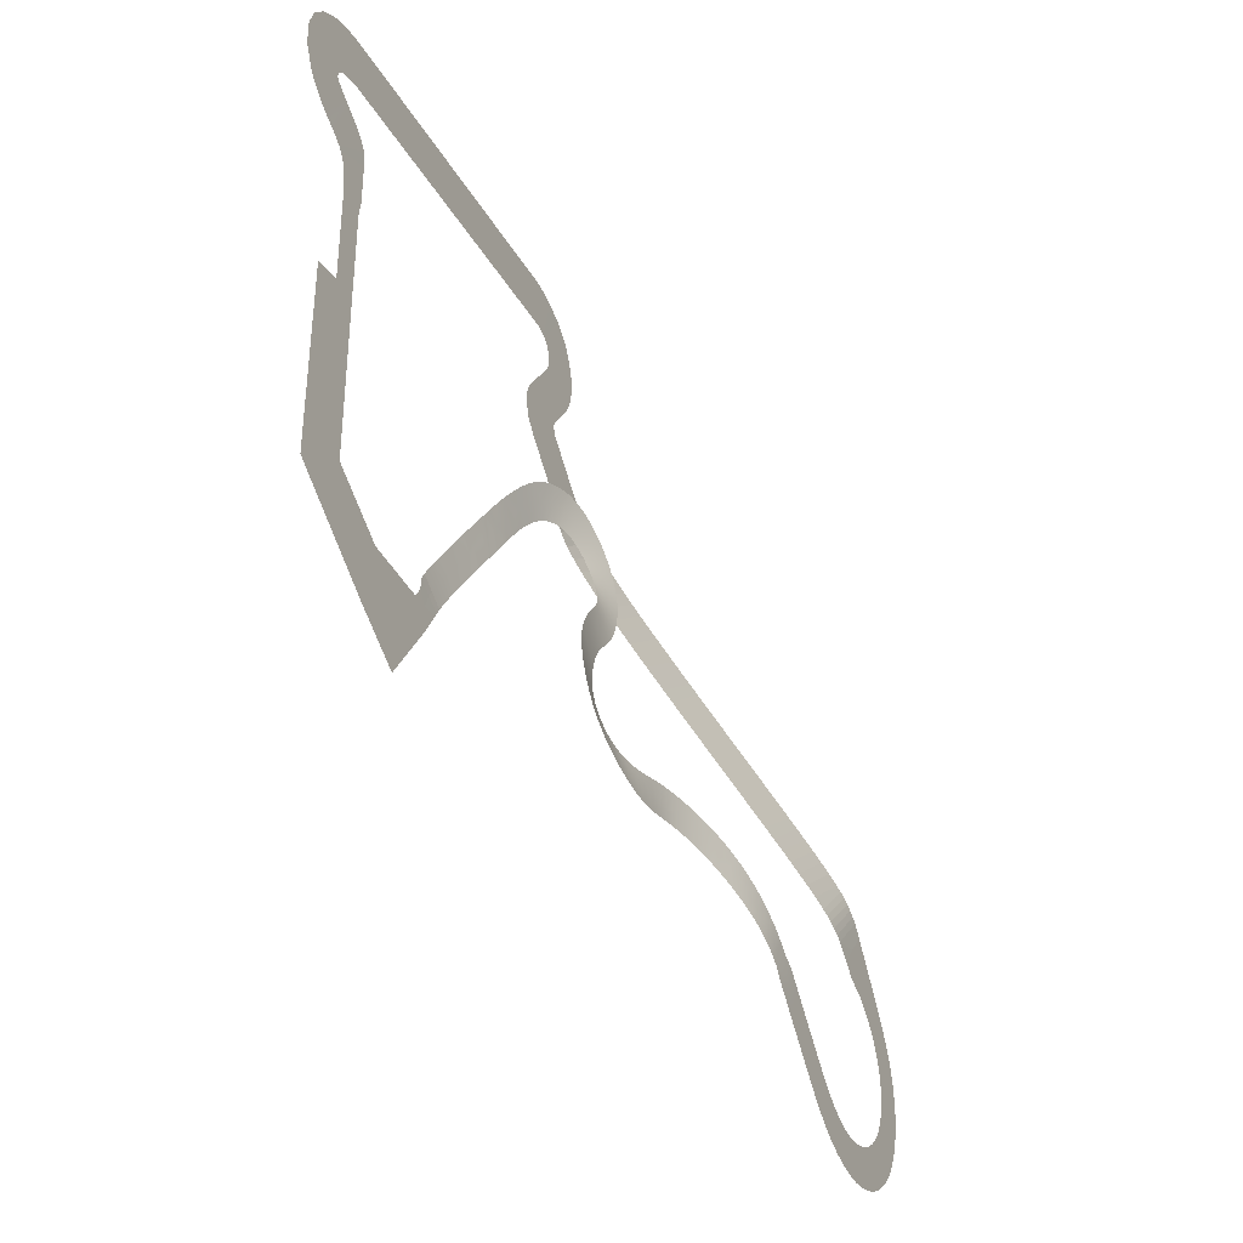
<metadata>
{"format":"obj","ext":"obj","renderer":"f3d","projection":"perspective","resolution":1024,"background":"white","views":[{"elev":-36.2,"azim":113.8,"up":"+Z"}]}
</metadata>
<code>
o aaa_1__ct_road03_aaa_1__ct_road03.001
v -495.3 -14.11 -183.3
v -438.9 -14.11 -259.7
v -386 -14.11 -139.4
v 568.6 -14.11 -669.8
v 568.6 -14.11 -435.2
v 503.6 -14.11 -669.8
v 503.6 -14.11 -435.2
v -328.1 -14.11 -38.39
v 643.7 -14.11 -301.8
v 579.6 -14.11 -187.7
v 654.4 -14.11 -295.8
v 589.2 -14.11 -182.1
v 664.9 -14.11 -289.4
v 598.8 -14.11 -176.4
v 677.4 -14.11 -281.3
v 606 -14.11 -172
v 702.8 -14.11 -261.9
v 728.5 -14.11 -235
v 754.7 -14.11 -177.3
v 754.9 -14.11 -115.7
v 737.8 -14.11 -68.96
v 628 -14.11 -151.7
v 624.1 -14.11 -159.6
v 703.6 -14.11 -31.86
v 658.1 -14.11 -2.955
v 629.2 -14.11 8.089
v 590 -14.11 -116.6
v 601.6 -14.11 15.25
v 572.4 -14.11 -111.6
v 587.9 -14.11 18.14
v 563.2 -14.11 -109.5
v 557.5 -14.11 22.78
v 642.7 -14.11 -1174
v 319 -14.11 -1379
v -415.2 -14.09 -462.2
v -516.7 -14.1 -365.2
v -615 -11.03 -455.3
v -639.9 -4.602 -477.8
v -664.3 3.209 -499.8
v -940.3 329.2 -1573
v -963.5 329.2 -1596
v -929.2 329.2 -1631
v -917.4 328.9 -1551
v -986.7 329.2 -1619
v -952.6 329.2 -1654
v -894.1 327.7 -1528
v -1376 329.2 -1253
v -1451 329.2 -1219
v -1401 329.2 -1274
v -1493 329.2 -1272
v -1449 329.2 -1319
v -1515 329.2 -1299
v -1471 329.2 -1342
v -1537 329.2 -1327
v -1494 329.2 -1366
v -1558 329.2 -1357
v -1514 329.2 -1390
v -1579 329.2 -1388
v -1532 329.2 -1416
v -1011 329.2 -1641
v -976 329.2 -1677
v -1035 329.2 -1663
v -999.5 329.2 -1700
v -1059 329.2 -1685
v -1023 329.2 -1723
v -1083 329.2 -1707
v -1048 329.2 -1745
v -1107 329.2 -1729
v -1072 329.2 -1769
v -1132 329.2 -1750
v -1100 329.2 -1791
v -1159 329.2 -1768
v -1130 329.2 -1813
v -1187 329.2 -1784
v -1163 329.2 -1831
v -1216 329.2 -1796
v -1198 329.2 -1846
v -1247 329.2 -1805
v -1235 329.2 -1857
v -1279 329.2 -1809
v -1274 329.2 -1863
v -1311 329.2 -1810
v -1313 329.2 -1864
v -1343 329.2 -1806
v -1352 329.2 -1860
v -1374 329.2 -1798
v -1389 329.2 -1851
v -1403 329.2 -1787
v -1425 329.2 -1838
v -1432 329.2 -1773
v -1459 329.2 -1821
v -1459 329.2 -1755
v -1491 329.2 -1800
v -1484 329.2 -1735
v -1521 329.2 -1776
v -1506 329.2 -1713
v -1548 329.2 -1749
v -1525 329.2 -1687
v -1571 329.2 -1718
v -1541 329.2 -1660
v -1590 329.2 -1685
v -1553 329.2 -1631
v -1605 329.2 -1649
v -1561 329.2 -1600
v -1616 329.2 -1612
v -1567 329.2 -1569
v -1622 329.2 -1574
v -1568 329.2 -1537
v -1624 329.2 -1535
v -1565 329.2 -1505
v -1620 329.2 -1496
v -1558 329.2 -1475
v -1611 329.2 -1458
v -1547 329.2 -1445
v -1597 329.2 -1422
v -1327 329.2 -1308
v -1114 329.2 -1674
v -1091 329.2 -1652
v -1067 329.2 -1630
v -1044 329.2 -1607
v -1021 329.2 -1584
v -1333 314.2 -1101
v -1309 304.9 -1079
v -688.4 12.07 -521.4
v -712.2 21.46 -542.8
v -735.7 31.32 -564
v -759.1 41.5 -585
v -782.3 51.93 -605.9
v -805.5 62.56 -626.7
v -828.5 73.33 -647.4
v -988.6 150.7 -791.3
v -1011 161.9 -811.8
v -1034 173.1 -832.3
v -1057 184.4 -852.7
v -1080 195.6 -873.2
v -1102 206.8 -893.7
v -1125 218.1 -914.1
v -1148 229.3 -934.6
v -1171 240.4 -955.1
v -1194 251.6 -975.6
v -1216 262.6 -996.2
v -1239 273.5 -1017
v -1262 284.3 -1038
v -1286 294.8 -1058
v -230.5 172.4 -1005
v -244.5 170.1 -989.8
v -260.2 172.6 -1032
v -274.1 170.8 -1018
v -290 172.9 -1059
v -258.4 168 -975.5
v -303.7 171.5 -1046
v -288.3 169.2 -1003
v -271.6 165.9 -961.7
v -318.2 170.4 -1031
v -302.2 167.7 -989.1
v -283.6 163.8 -948.3
v -332.8 169.6 -1016
v -315.4 166.3 -974.1
v -293.9 161.5 -934.9
v -347.2 168.9 -999.9
v -327.6 164.9 -958.3
v -302.2 159 -921.5
v -361.2 168.3 -981.7
v -337.6 163.4 -941
v -308.3 156.3 -908.1
v -373.1 167.7 -960.6
v -345.9 161.7 -922.8
v -312.3 153.5 -894.6
v -383.5 167.2 -937.6
v -351.8 160 -903.8
v -314.3 150.5 -881.1
v -391.2 166.4 -913
v -355 158 -884.4
v -314.3 147.4 -867.6
v -395.8 165.5 -887.7
v -355.4 155.8 -864.9
v -312.3 144.3 -854.1
v -396.6 164.2 -862.1
v -352.8 153.4 -845.5
v -308.4 141.2 -840.8
v -393.3 162.5 -837
v -347.2 150.8 -826.8
v -302.7 138 -828
v -386.1 160.4 -812.7
v -339.1 148 -808.8
v -295.3 134.9 -816
v -375.4 158.1 -789.6
v -328.5 145.2 -792.1
v -286.2 131.8 -805
v -361.6 155.5 -768.1
v -315.7 142.3 -776.8
v -275.6 128.7 -795.3
v -345.2 152.7 -748.6
v -301 139.3 -763.3
v -263.7 125.7 -787.1
v -326.5 149.9 -731.3
v -284.8 136.3 -751.9
v -250.9 122.5 -780.4
v -305.8 146.9 -716.6
v -267.2 133.1 -742.6
v -237.5 119.2 -775.5
v -283.6 143.7 -704.9
v -248.8 129.7 -735.9
v -223.9 115.6 -772.4
v -260.1 140.2 -696.3
v -229.8 126 -731.8
v -210.4 111.8 -771.4
v -235.6 136.4 -691.2
v -210.5 122 -730.6
v -197.1 107.6 -772.3
v -210.7 132.2 -689.8
v -191.4 117.6 -732.1
v -184.1 103.3 -775.2
v -185.7 127.7 -691.9
v -172.7 112.9 -736.2
v -171.5 98.69 -779.9
v -161.3 122.6 -697.1
v -154.8 107.9 -742.6
v -159.3 93.98 -786.4
v -138 117 -705.4
v -138.1 102.4 -751.6
v -147.7 89.15 -794.6
v -116.5 110.9 -716.3
v -122.6 96.63 -762.3
v -97.2 104.1 -729.4
v -136.6 84.24 -804.3
v -80.03 96.97 -744.4
v -108.5 90.6 -774.6
v -125.9 79.29 -815.5
v -65.12 89.64 -761.1
v -95.49 84.46 -788.3
v -115.5 74.33 -827.9
v -51.33 82.36 -778.1
v -83.42 78.35 -803
v -105.5 69.41 -841.4
v -38.85 75.35 -795.2
v -72.16 72.38 -818.3
v -95.66 64.55 -855.9
v -27.41 68.8 -812.1
v -61.54 66.67 -834
v -86.02 59.73 -871.1
v -51.4 61.19 -849.9
v -16.79 62.66 -828.7
v -76.49 54.93 -886.8
v -41.63 55.89 -865.9
v -6.759 56.85 -845.1
v -67.02 50.11 -902.9
v -32.06 50.71 -882.1
v 2.901 51.31 -861.3
v -926.7 173.1 -951.7
v -904 161.9 -931.2
v -881.2 150.7 -910.8
v -858.4 139.5 -890.3
v -835.6 128.4 -869.8
v -812.8 117.3 -849.2
v -789.9 106.2 -828.7
v -767 95.15 -808.1
v -744.1 84.2 -787.5
v -721.1 73.33 -766.8
v -698.1 62.56 -746.1
v -674.9 51.94 -725.3
v -965.8 139.5 -770.8
v -943 128.4 -750.3
v -920.2 117.3 -729.8
v -897.3 106.2 -709.2
v -874.4 95.15 -688.7
v -851.5 84.2 -668
v -57.54 45.24 -919.1
v -48.01 40.32 -935.3
v -22.56 45.59 -898.3
v 12.42 45.94 -877.6
v -13.02 40.5 -914.5
v -38.45 35.35 -951.4
v 21.97 40.67 -893.8
v -3.439 35.42 -930.7
v -28.87 30.35 -967.6
v 31.57 35.5 -910.1
v 6.161 30.37 -947
v -19.31 25.36 -983.7
v 41.19 30.4 -926.3
v -9.821 20.4 -999.9
v 15.75 25.36 -963.2
v -0.3421 15.49 -1016
v 25.3 20.4 -979.4
v 50.81 25.37 -942.6
v 9.133 10.69 -1033
v 34.8 15.49 -995.7
v 60.38 20.4 -958.9
v 18.66 6.069 -1049
v 44.28 10.69 -1012
v 69.89 15.49 -975.3
v 28.31 1.674 -1066
v 53.81 6.066 -1028
v 79.39 10.69 -991.6
v 38.13 -2.43 -1082
v 63.42 1.671 -1045
v 88.91 6.066 -1008
v 48.16 -6.166 -1099
v 73.19 -2.434 -1062
v 98.5 1.671 -1024
v 58.35 -9.376 -1116
v 83.14 -6.169 -1078
v 108.2 -2.434 -1041
v 68.63 -11.89 -1133
v 93.26 -9.379 -1095
v 118.1 -6.169 -1058
v 78.93 -13.52 -1150
v 103.5 -11.89 -1112
v 128.1 -9.379 -1074
v 124.2 -14.11 -1147
v 113.8 -13.52 -1129
v 138.3 -11.89 -1091
v 148.7 -13.52 -1109
v 139.6 -14.11 -1183
v 89.21 -13.72 -1168
v 95.5 -14.11 -1178
v 159.2 -13.72 -1126
v -651.7 41.5 -704.4
v -628.3 31.32 -683.4
v -604.8 21.46 -662.2
v -581 12.07 -640.8
v -556.9 3.209 -619.2
v -532.4 -4.602 -597.1
v -507.3 -11.03 -574.5
v -481.4 -14.02 -551
v 640.7 -14.11 -684.5
v 503.6 -14.11 -684.5
v -455.5 -14.11 -527.5
v -589.5 -14.02 -432.2
v -545.2 -14.07 -390.4
v 497.1 -14.11 -397.8
v 497.1 -14.11 -374.6
v 497.1 -14.11 -362.8
v 497.1 -14.11 -331.5
v 497.1 -14.11 -291.4
v 499.9 -14.09 -252.9
v 576.8 -14.11 -364.8
v 582.8 -14.11 -350.7
v 592.9 -14.11 -336.9
v 519.2 -14.09 -229.9
v 575.1 -14.11 -374.3
v 575.1 -14.11 -398
v 544.6 -14.11 -209.5
v 611.1 -14.11 -320.8
v 625.7 -14.11 -311.6
v -58.53 -14.11 71.12
v -90.96 -14.11 73.67
v -123.4 -14.11 76.21
v -155.8 -14.11 78.76
v -188.2 -14.11 81.3
v -68.71 -14.11 -58.54
v -317.9 -14.11 91.48
v -101.1 -14.11 -55.99
v -133.6 -14.11 -53.45
v -166 -14.11 -50.91
v -435.2 -14.11 -270.3
v -434.7 -14.11 -277
v -440.3 -14.11 -295.3
v -503 -14.11 -172.9
v -526.3 -14.11 -106.4
v -522.5 -14.11 -38.19
v -505.8 -14.11 1.449
v -489.1 -14.11 25.05
v -365 -14.11 -42.54
v -446.1 -14.11 61.28
v -395.1 -14.04 82.06
v -355.2 -14.11 89.87
v -328.7 -14.11 91.56
v -520 -14.11 -135.9
v -528 -14.11 -73.73
v -192.5 -14.11 -48.82
v 618.2 -14.11 -163.5
v 626.7 -14.11 -141.1
v 623.7 -14.11 -135.2
v 615.3 -14.11 -126.8
v 604.9 -14.11 -122
v -390.9 -14.11 -132.4
v -316.5 -14.11 -230.6
v -435.7 -14.11 -265.9
v -302.2 -14.11 -250.8
v -291.3 -14.11 -274.3
v -287.3 -14.11 -311.3
v -299.7 -14.11 -347.7
v -322.9 -14.11 -377.9
v -437 -14.11 -287
v -340.4 -14.11 -38.05
v -399.5 -14.11 -113.3
v -395.5 -14.11 -72.12
v -400 -14.11 -86.19
v -401.4 -14.11 -99.87
v -355.2 -14.11 -39.79
v -374.9 -14.11 -46.95
v -384.5 -14.11 -54.68
v -388.6 -14.11 -59.7
v -428.3 -14.11 -504.2
v 53.68 -14.11 -68.14
v 63.85 -14.11 61.52
v 547.3 -14.11 -106.9
v 35.53 -14.11 -66.71
v 45.7 -14.11 62.94
v -569.6 256.8 -1396
v -552.2 253 -1394
v -575.7 259.2 -1356
v -556.3 254.9 -1353
v -560.5 256.8 -1313
v -534.9 249.5 -1393
v -538.8 252.4 -1311
v -536.9 250.9 -1352
v -517.6 246.2 -1392
v -516.9 248.2 -1311
v -517.2 247.2 -1352
v -500.1 243.4 -1392
v -497.6 243.9 -1352
v -482.4 241.1 -1394
v -477.9 241.1 -1353
v -495 244.5 -1312
v -464.3 239.5 -1396
v -458.2 238.8 -1356
v -473.3 241.1 -1313
v -445.8 238.6 -1399
v -438.6 237 -1359
v -452 238 -1316
v -426.7 238.3 -1403
v -419 235.7 -1363
v -431.4 235.4 -1319
v -411.3 233.1 -1323
v -406.8 238.5 -1407
v -399.4 234.8 -1367
v -392 231 -1327
v -386.1 238.9 -1411
v -379.7 234 -1371
v -373.3 229 -1331
v -364.4 239.5 -1414
v -359.8 233.2 -1374
v -355.3 226.9 -1333
v -341.7 240 -1416
v -339.8 232.4 -1375
v -338 224.7 -1335
v -318.3 240.4 -1415
v -319.8 231.4 -1375
v -321.4 222.4 -1335
v -294.5 240.4 -1413
v -300 230.2 -1373
v -305.5 219.9 -1333
v -270.6 240 -1409
v -280.5 228.7 -1369
v -290.4 217.4 -1330
v -247.2 239 -1401
v -261.7 226.9 -1363
v -276.2 214.9 -1325
v -224.4 237.3 -1391
v -243.6 224.8 -1355
v -262.7 212.4 -1319
v -202.9 235 -1378
v -226.6 222.5 -1345
v -250.3 210 -1311
v -183.1 232.3 -1362
v -211.1 219.9 -1332
v -239 207.5 -1302
v -165.6 229.3 -1344
v -197.3 217.3 -1318
v -151 226.1 -1323
v -185.8 214.6 -1302
v -139.5 222.9 -1300
v -229 205.2 -1292
v -220.6 203 -1280
v -176.7 211.9 -1284
v -213.8 200.9 -1268
v -170.1 209.3 -1265
v -131.3 219.7 -1275
v -208.9 198.9 -1254
v -166 206.6 -1245
v -126.3 216.3 -1250
v -205.8 196.9 -1240
v -164.5 203.9 -1225
v -124.3 212.8 -1225
v -204.7 195 -1225
v -165.6 201.1 -1205
v -125.5 209 -1200
v -205.7 193.2 -1210
v -169.1 198.1 -1185
v -129.5 204.9 -1176
v -208.8 191.3 -1195
v -174.8 195 -1166
v -136 200.7 -1153
v -213.7 189.4 -1179
v -182.3 191.9 -1148
v -144.5 196.4 -1132
v -220.1 187.4 -1164
v -191.2 188.8 -1130
v -154.6 192.1 -1111
v -227.8 185.4 -1148
v -277.3 174.6 -1074
v -265.8 176.6 -1088
v -247 174.8 -1047
v -255.2 178.8 -1103
v -234.5 177.2 -1063
v -216.7 175 -1021
v -245.4 181 -1118
v -222.7 179.9 -1079
v -203.2 177.8 -1037
v -236.3 183.2 -1133
v -211.6 182.7 -1095
v -190.2 181 -1055
v -201.1 185.7 -1112
v -177.8 184.4 -1073
v -165.9 188.1 -1092
v -949.5 184.4 -972.2
v -972.3 195.6 -992.6
v -995 206.8 -1013
v -1018 218.1 -1034
v -1041 229.3 -1054
v -1063 240.4 -1075
v -1086 251.6 -1095
v -1109 262.6 -1116
v -594.8 263.6 -1359
v -587 260.7 -1399
v -581.7 261.6 -1315
v -613.7 268.2 -1363
v -604.3 264.8 -1402
v -602.6 266.5 -1319
v -632.3 272.9 -1368
v -621.5 269.1 -1407
v -650.7 277.6 -1373
v -638.4 273.4 -1412
v -623 271.6 -1323
v -668.7 282.3 -1379
v -655.1 277.9 -1417
v -643.1 276.7 -1328
v -686.5 287 -1386
v -671.4 282.4 -1424
v -662.9 281.8 -1334
v -704 291.5 -1393
v -687.5 287 -1431
v -682.4 286.7 -1341
v -721.2 296 -1402
v -703.4 291.6 -1438
v -701.6 291.5 -1348
v -738.2 300.3 -1410
v -719.1 296.2 -1446
v -720.4 296.1 -1356
v -734.7 300.7 -1455
v -754.9 304.5 -1419
v -739 300.4 -1365
v -750.2 305.1 -1464
v -771.4 308.4 -1429
v -757.2 304.5 -1374
v -775.1 308.2 -1384
v -1132 273.5 -1136
v -1155 284.3 -1157
v -1178 294.8 -1178
v -1202 304.9 -1199
v -1430 329.2 -1193
v -951.6 328.9 -1516
v -974.7 329.2 -1539
v -997.8 329.2 -1562
v -882.8 328.9 -1585
v -906 329.2 -1608
v -1437 329.2 -1376
v -1460 329.2 -1395
v -1480 329.2 -1416
v -1496 329.2 -1438
v -1508 329.2 -1462
v -1518 329.2 -1487
v -1524 329.2 -1512
v -1526 329.2 -1538
v -1525 329.2 -1565
v -1521 329.2 -1591
v -1513 329.2 -1617
v -1503 329.2 -1641
v -1490 329.2 -1664
v -1474 329.2 -1685
v -1455 329.2 -1704
v -1434 329.2 -1721
v -1411 329.2 -1735
v -1387 329.2 -1747
v -1361 329.2 -1757
v -1335 329.2 -1763
v -1309 329.2 -1766
v -1283 329.2 -1765
v -1257 329.2 -1761
v -1231 329.2 -1754
v -1206 329.2 -1743
v -1183 329.2 -1730
v -1160 329.2 -1714
v -1137 329.2 -1695
v -1370 325.1 -1133
v -1382 327.1 -1144
v -1357 322.3 -1122
v -1345 318.7 -1111
v -1277 327.5 -1265
v -1264 325.4 -1254
v -1251 322.4 -1243
v -1290 328.8 -1277
v -1238 318.7 -1231
v -1226 314.2 -1220
v -875 326.5 -1509
v -903.3 326.8 -1480
v -846.7 326.3 -1538
v -837.6 325.2 -1530
v -865.1 325.6 -1500
v -892.6 326 -1470
v -823.7 322.9 -1517
v -850.2 323.7 -1486
v -876.7 324.5 -1456
v -809.5 320.1 -1505
v -835 321.3 -1474
v -860.4 322.6 -1442
v -795.1 316.9 -1494
v -819.5 318.6 -1462
v -843.8 320.3 -1429
v -780.4 313.2 -1483
v -803.7 315.5 -1450
v -827 317.8 -1417
v -765.4 309.3 -1473
v -787.7 312.1 -1439
v -810 314.9 -1405
v -792.7 311.7 -1394
v -1409 328.5 -1165
v -1396 328.3 -1155
v -923 327.7 -1499
v -865.3 327.7 -1556
v -1359 329.2 -1337
v -1412 329.2 -1358
v 502.8 -14.11 -1085
v 347.1 -14.11 -1180
v 180 -14.11 -1183
v 161.2 -14.11 -1156
v 137.3 -14.11 -1247
v 253.7 -14.11 -1417
v 384.3 -14.11 -1340
v -1310 329.2 -1295
v 112.5 -14.11 -1206
v 601.8 -14.11 -326.8
f 224 228 227 225
f 540 539 543 542
f 269 272 270 268
f 355 354 348 349
f 371 355 349 350
f 66 64 118 117
f 493 495 147 149
f 30 31 29 28
f 247 248 245 244
f 457 458 455 454
f 545 546 616 615
f 41 44 45 42
f 56 57 55 54
f 296 300 297 293
f 67 66 68 69
f 481 483 480 478
f 248 249 246 245
f 448 449 446 445
f 84 85 83 82
f 58 59 57 56
f 121 120 60 44
f 60 120 119 62
f 62 119 118 64
f 180 182 179 177
f 409 411 408 406
f 430 431 428 427
f 487 488 491 490
f 94 95 93 92
f 104 105 103 102
f 484 486 483 481
f 78 79 77 76
f 92 93 91 90
f 74 75 73 72
f 484 485 488 487
f 102 103 101 100
f 161 163 160 158
f 481 482 485 484
f 96 97 95 94
f 487 489 486 484
f 476 475 472 473
f 490 492 489 487
f 40 558 557 43
f 66 67 65 64
f 64 65 63 62
f 245 246 243 242
f 305 309 306 302
f 287 291 288 284
f 600 601 597 599
f 612 613 610 609
f 432 429 428 431
f 228 231 230 227
f 114 115 113 112
f 204 206 203 201
f 171 173 170 168
f 186 188 185 183
f 215 217 214 212
f 440 441 438 437
f 219 221 218 216
f 206 208 205 203
f 201 203 200 198
f 203 205 202 200
f 188 190 187 185
f 212 214 211 209
f 179 181 178 176
f 455 456 453 452
f 173 175 172 170
f 185 187 184 182
f 210 212 209 207
f 195 197 194 192
f 170 172 169 167
f 80 81 79 78
f 475 476 479 478
f 152 154 151 148
f 538 541 533 530
f 532 535 527 524
f 526 529 522 519
f 272 274 271 270
f 248 247 268 270
f 302 306 303 299
f 279 282 278 276
f 307 311 308 304
f 281 284 282 279
f 311 313 312 308
f 283 287 284 281
f 293 297 294 290
f 299 303 300 296
f 290 294 291 287
f 278 280 277 275
f 286 290 287 283
f 304 308 305 301
f 397 400 399 396
f 289 293 290 286
f 295 299 296 292
f 273 275 272 269
f 12 10 9 11
f 417 418 415 414
f 41 40 555 556
f 411 413 416 410
f 168 170 167 165
f 213 215 212 210
f 189 191 188 186
f 90 91 89 88
f 52 53 51 50
f 229 231 228 226
f 234 237 236 233
f 182 184 181 179
f 155 157 154 152
f 543 548 618 546
f 88 89 87 86
f 465 459 458 461
f 226 228 224 222
f 503 506 504 500
f 454 455 452 451
f 621 554 43 46
f 542 543 546 545
f 285 280 278 282
f 429 426 424 428
f 502 505 503 499
f 539 547 548 543
f 536 544 547 539
f 150 152 148 146
f 446 447 444 443
f 218 220 217 215
f 350 352 8 371
f 146 148 147 145
f 473 472 469 470
f 158 160 157 155
f 200 202 199 197
f 191 193 190 188
f 434 435 432 431
f 231 234 233 230
f 156 158 155 153
f 529 532 524 522
f 490 491 507 505
f 478 480 477 475
f 176 178 175 173
f 98 99 97 96
f 423 424 421 420
f 86 87 85 84
f 536 539 540 537
f 54 55 53 52
f 232 234 231 229
f 470 469 467 464
f 445 446 443 442
f 422 418 421 425
f 165 167 164 162
f 496 500 497 494
f 100 101 99 98
f 452 453 450 449
f 207 209 206 204
f 216 218 215 213
f 177 179 176 174
f 460 461 458 457
f 449 450 447 446
f 183 185 182 180
f 174 176 173 171
f 194 196 193 191
f 198 200 197 195
f 478 479 482 481
f 76 77 75 74
f 209 211 208 206
f 108 109 107 106
f 492 490 505 502
f 469 471 468 467
f 72 73 71 70
f 403 516 517 401
f 270 271 249 248
f 60 61 45 44
f 347 348 354 353
f 353 351 346 347
f 400 346 351 399
f 41 556 121 44
f 497 501 498 495
f 406 408 404 402
f 70 71 69 68
f 420 421 418 417
f 609 610 607 606
f 162 164 161 159
f 427 428 424 423
f 59 58 115 114
f 467 468 466 463
f 463 466 465 461
f 458 459 456 455
f 164 166 163 161
f 192 194 191 189
f 442 443 440 439
f 222 224 221 219
f 197 199 196 194
f 451 452 449 448
f 437 438 435 434
f 221 223 220 218
f 439 440 437 436
f 464 467 463 462
f 462 463 461 460
f 159 161 158 156
f 436 437 434 433
f 472 474 471 469
f 110 111 109 108
f 475 477 474 472
f 225 223 221 224
f 112 113 111 110
f 106 107 105 104
f 82 83 81 80
f 433 434 431 430
f 601 602 598 597
f 606 607 604 603
f 235 237 234 232
f 521 526 519 516
f 408 411 410 407
f 524 527 528 525
f 518 521 516 403
f 241 242 240 238
f 405 518 403 404
f 495 498 145 147
f 533 536 537 534
f 505 507 506 503
f 292 296 293 289
f 40 43 554 555
f 276 278 275 273
f 117 586 68 66
f 415 419 416 413
f 530 533 534 531
f 546 618 617 616
f 414 415 413 412
f 148 151 149 147
f 237 240 239 236
f 494 497 495 493
f 412 413 411 409
f 604 605 602 601
f 404 408 407 405
f 527 530 531 528
f 607 608 605 604
f 610 611 608 607
f 616 617 614 613
f 500 504 501 497
f 603 604 601 600
f 519 522 523 520
f 535 538 530 527
f 402 404 403 401
f 239 240 242 243
f 244 245 242 241
f 167 169 166 164
f 62 63 61 60
f 522 524 525 523
f 298 302 299 295
f 275 277 274 272
f 14 12 11 13
f 308 312 309 305
f 301 305 302 298
f 284 288 285 282
f 418 422 419 415
f 238 240 237 235
f 426 425 421 424
f 499 503 500 496
f 613 614 611 610
f 153 155 152 150
f 541 544 536 533
f 615 616 613 612
f 516 519 520 517
f 443 444 441 440
f 42 558 40 41
f 622 46 43 557
f 14 13 15 16
f 32 397 396 398
f 585 70 68 586
f 584 72 70 585
f 583 74 72 584
f 76 74 583 582
f 581 78 76 582
f 580 80 78 581
f 579 82 80 580
f 578 84 82 579
f 577 86 84 578
f 576 88 86 577
f 575 90 88 576
f 574 92 90 575
f 573 94 92 574
f 572 96 94 573
f 571 98 96 572
f 570 100 98 571
f 569 102 100 570
f 568 104 102 569
f 567 106 104 568
f 566 108 106 567
f 565 110 108 566
f 564 112 110 565
f 563 114 112 564
f 563 562 59 114
f 562 561 57 59
f 57 561 560 55
f 386 8 352 368
f 368 367 391 386
f 10 343 345 9
f 17 372 16 15
f 398 31 30 32
f 630 34 627 629
f 47 49 623 116
f 310 315 316 314
f 310 314 628 317
f 6 327 326 4
f 5 342 331 7
f 333 332 341 337
f 341 332 331 342
f 7 6 4 5
f 51 49 48 50
f 330 329 328 395
f 47 553 48 49
f 36 330 395 35
f 624 623 49 51
f 327 625 33 326
f 625 626 631 33
f 627 34 631 626
f 51 53 559 624
f 594 591 620 619
f 619 553 47 594
f 116 632 594 47
f 560 559 53 55
f 588 620 591 592
f 592 593 587 588
f 595 589 587 593
f 596 590 589 595
f 596 552 122 590
f 551 123 122 552
f 550 144 123 551
f 144 550 549 143
f 143 549 515 142
f 142 515 514 141
f 141 514 513 140
f 140 513 512 139
f 139 512 511 138
f 511 510 137 138
f 510 509 136 137
f 136 509 508 135
f 135 508 250 134
f 133 134 250 251
f 251 252 132 133
f 252 253 131 132
f 262 131 253 254
f 263 262 254 255
f 264 263 255 256
f 257 265 264 256
f 266 265 257 258
f 267 266 258 259
f 130 267 259 260
f 129 130 260 261
f 261 318 128 129
f 127 128 318 319
f 126 127 319 320
f 320 321 125 126
f 124 125 321 322
f 322 323 39 124
f 323 324 38 39
f 37 38 324 325
f 328 329 37 325
f 377 359 1 3
f 393 363 362 394
f 317 313 311 310
f 310 311 307 315
f 629 627 628 314
f 316 633 629 314
f 358 36 35 384
f 385 358 384 383
f 385 383 382 357
f 357 382 381 356
f 379 356 381 380
f 380 378 2 379
f 2 378 3 1
f 387 369 359 377
f 360 369 387 390
f 390 389 370 360
f 388 361 370 389
f 388 394 362 361
f 393 392 365 363
f 338 334 333 337
f 335 334 338 339
f 336 335 339 634
f 344 340 336 634
f 343 340 344 345
f 25 26 27 376
f 597 598 621 46
f 597 46 622 599
f 376 375 24 25
f 367 366 364 391
f 392 364 366 365
f 17 18 23 372
f 19 22 23 18
f 373 22 19 20
f 20 21 374 373
f 24 375 374 21
f 27 26 28 29

</code>
